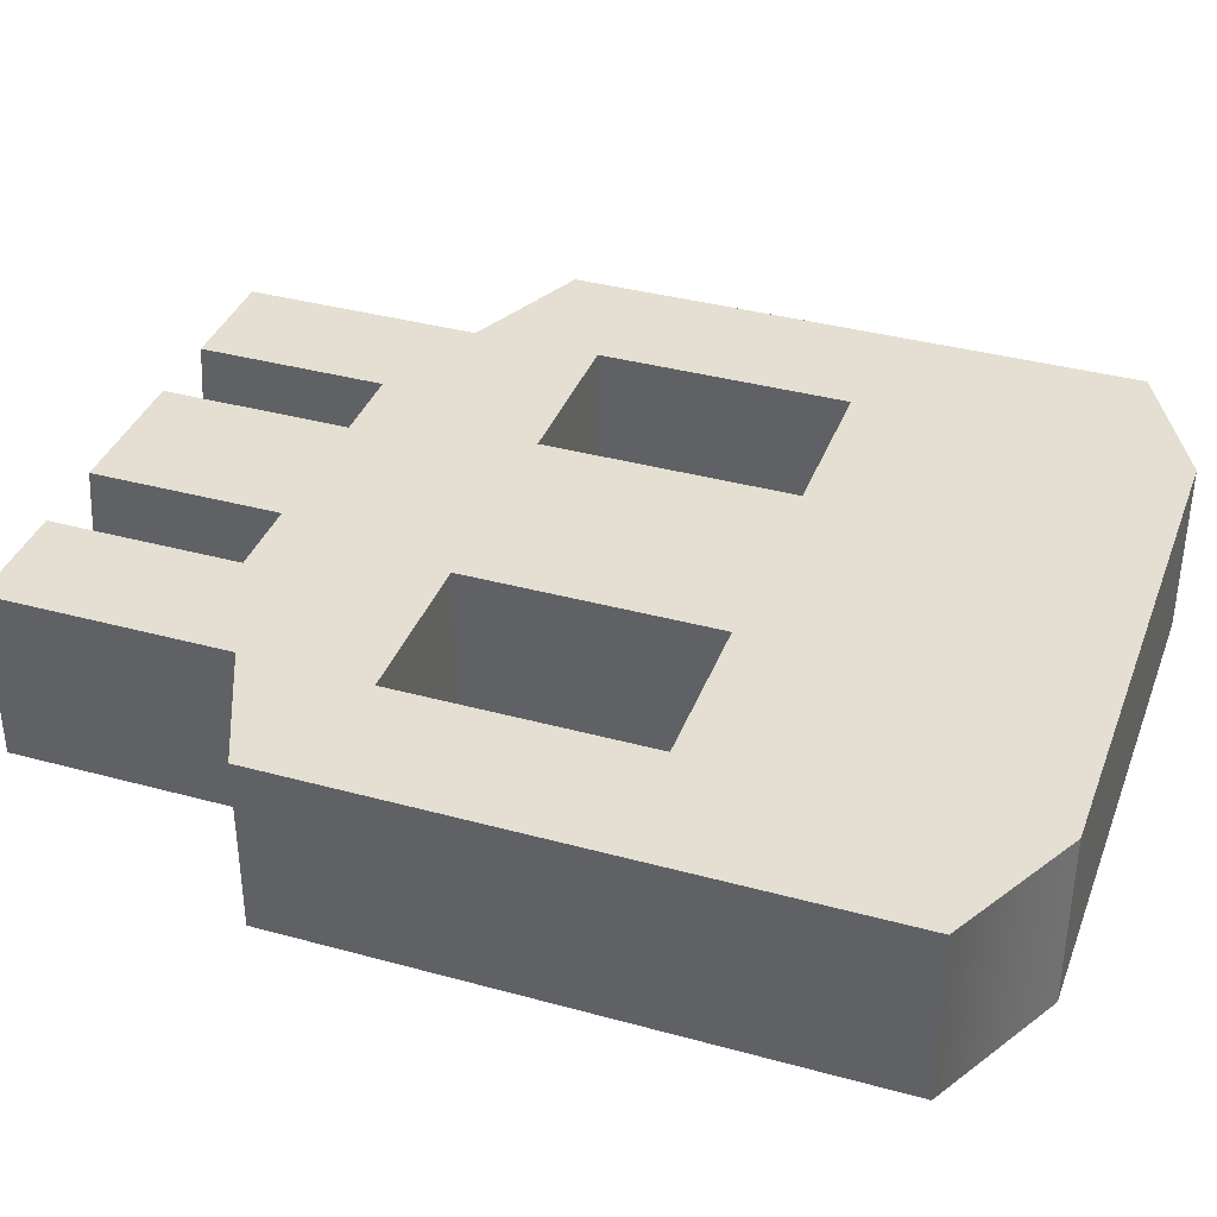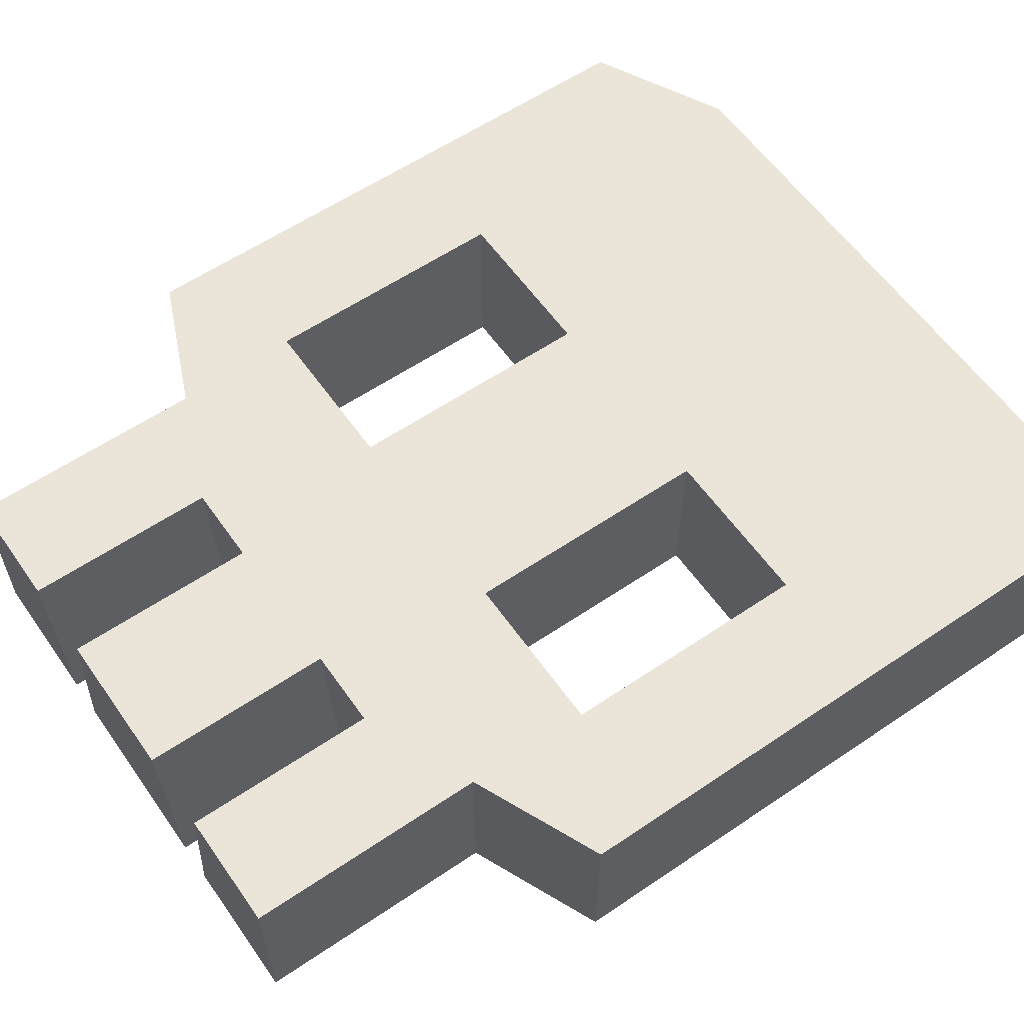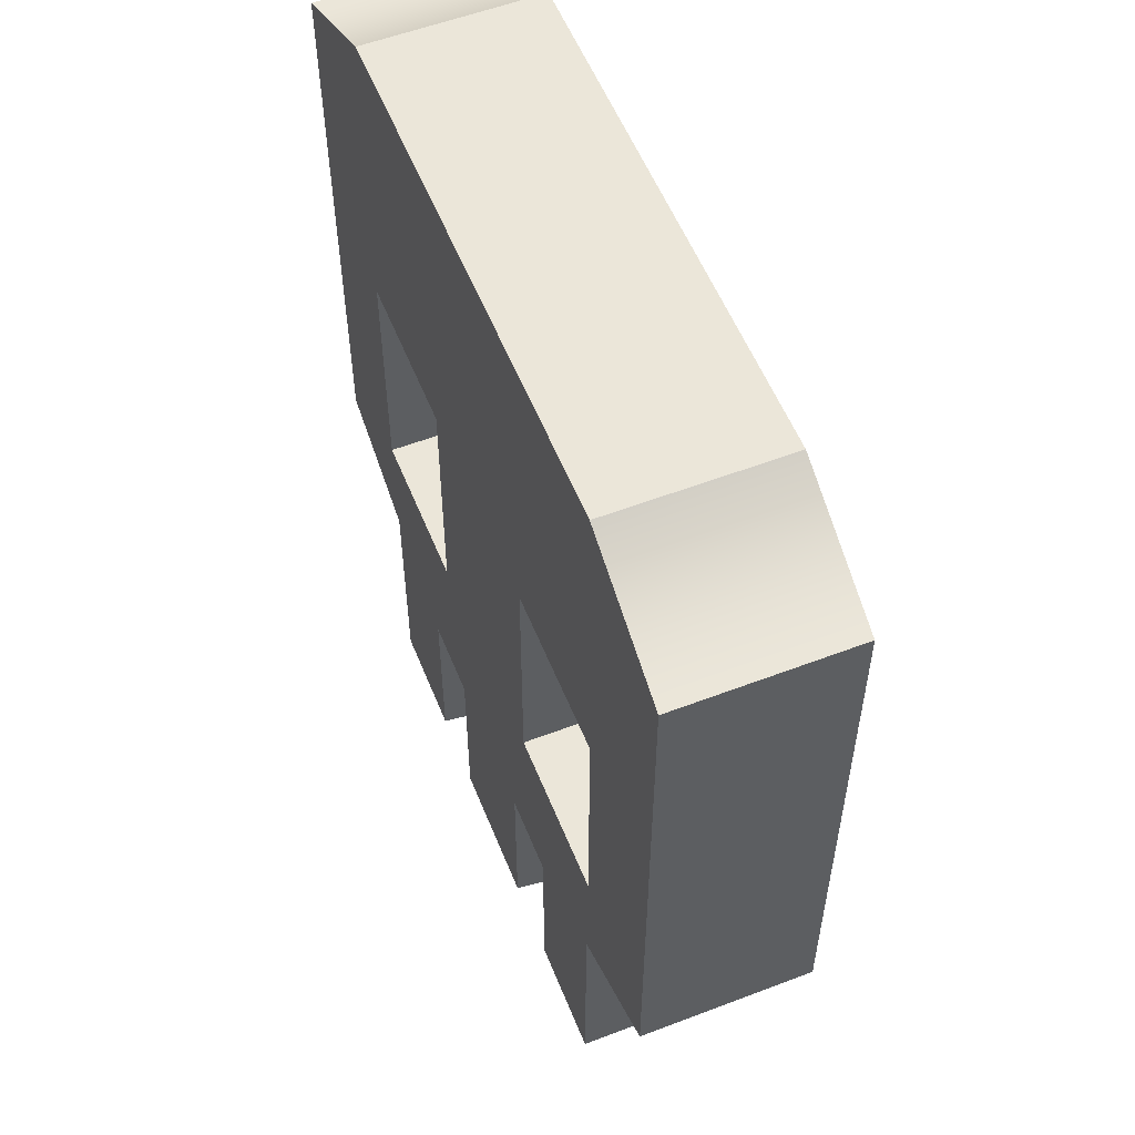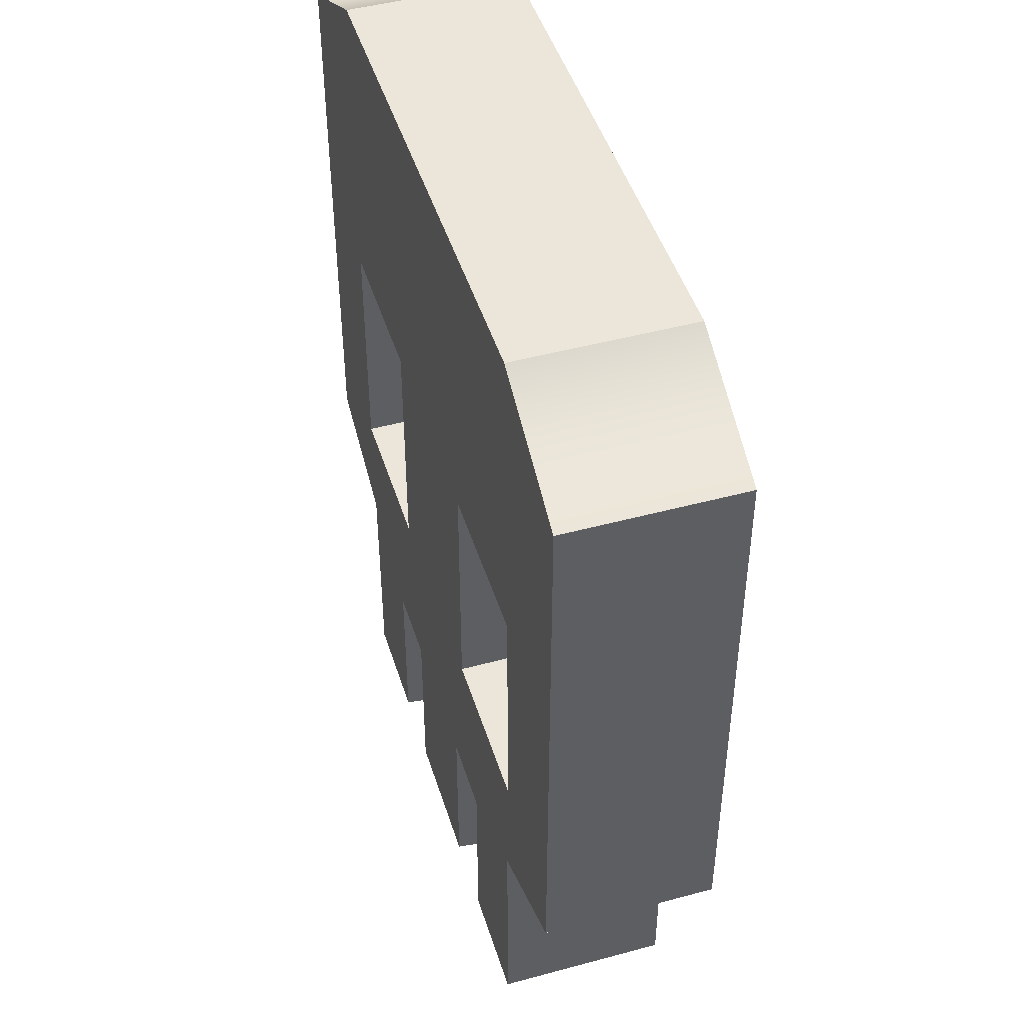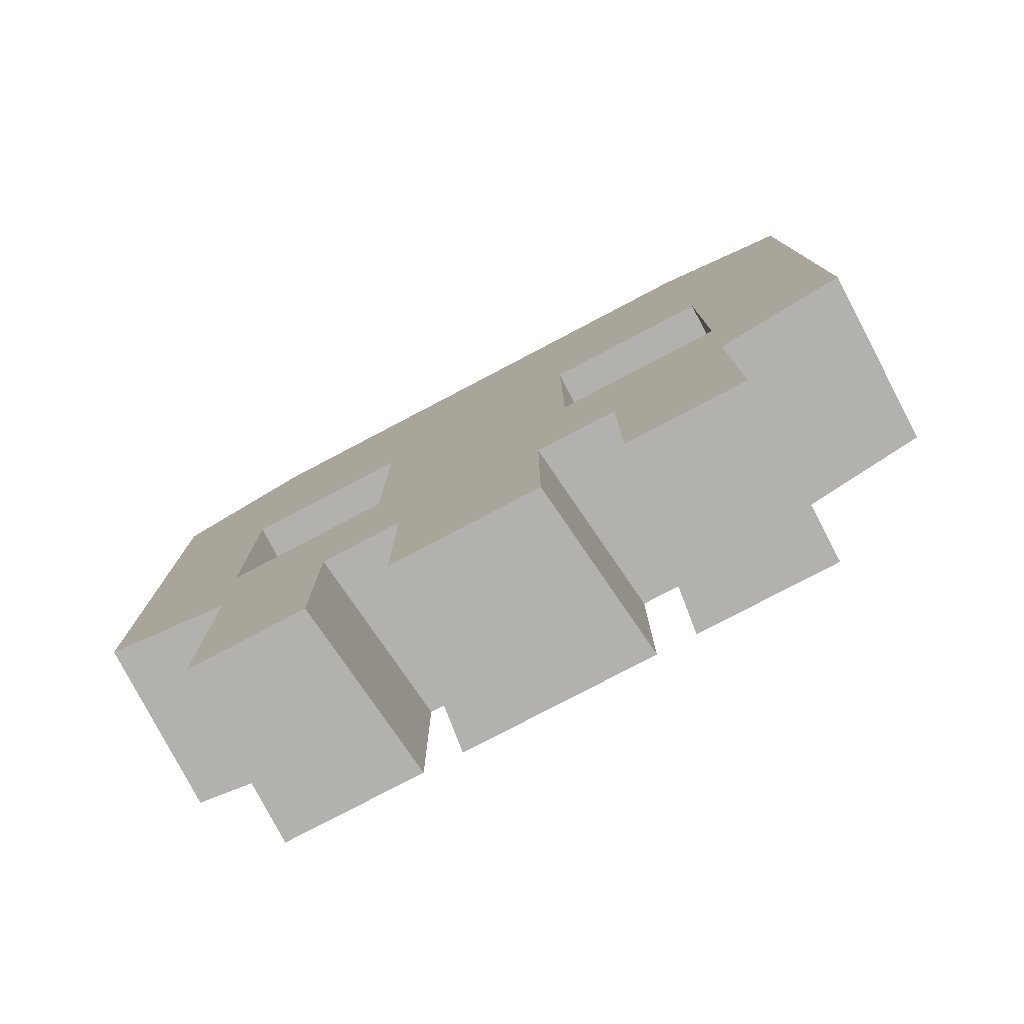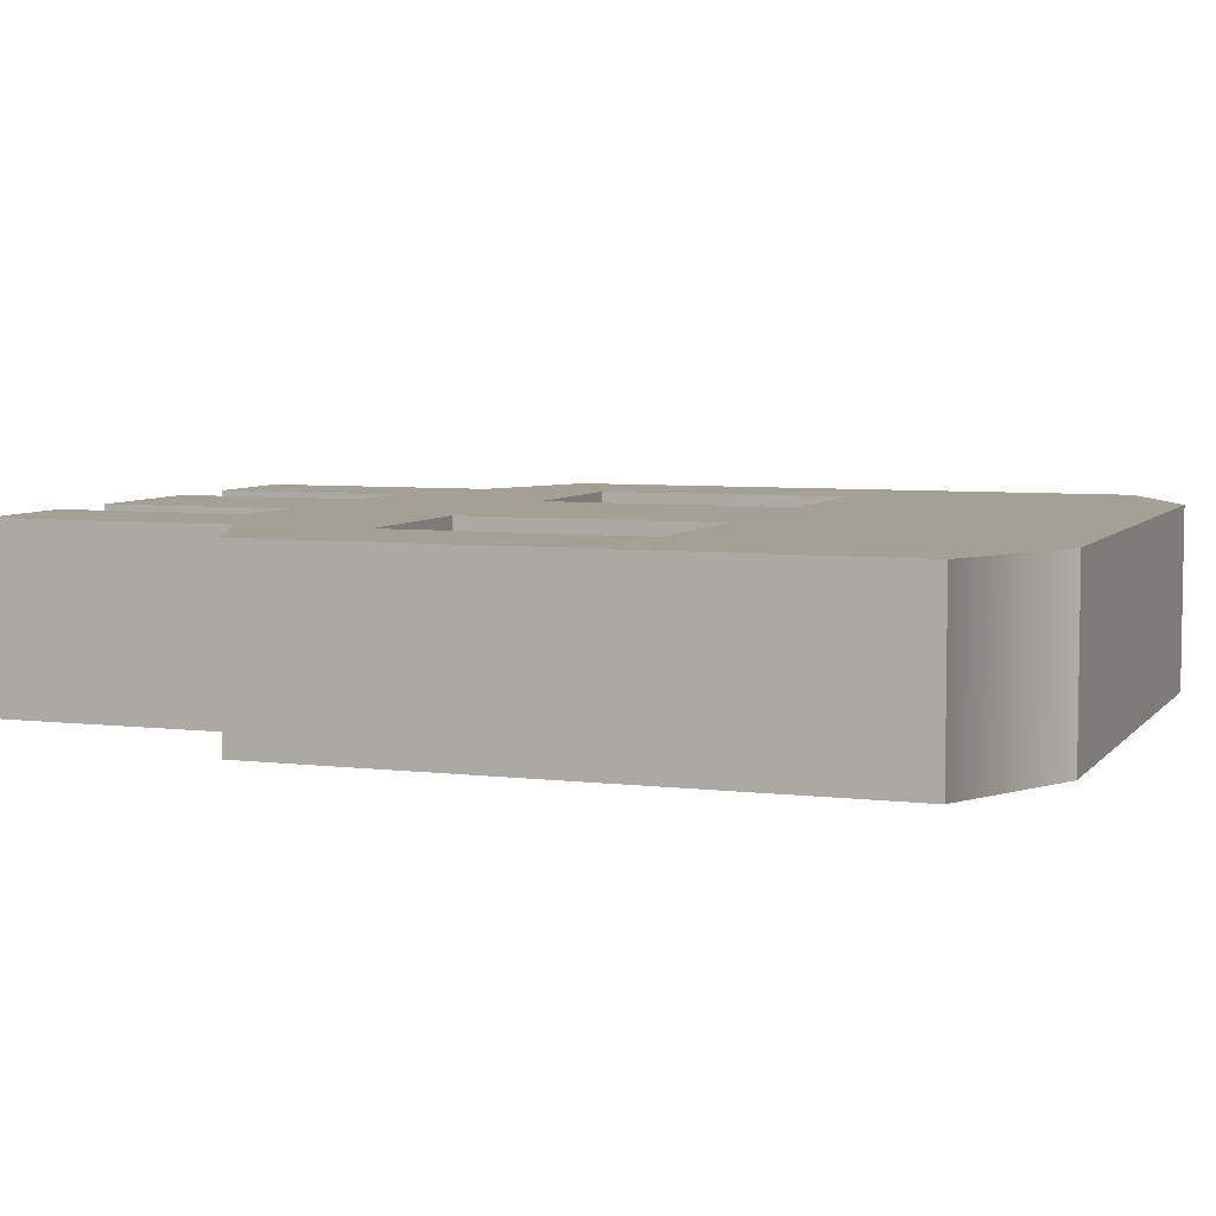
<metadata>
{"format":"obj","ext":"obj","renderer":"f3d","projection":"perspective","resolution":1024,"background":"white","views":[{"elev":37.1,"azim":109.4,"up":"+Z"},{"elev":59.0,"azim":55.1,"up":"+Z"},{"elev":56.0,"azim":68.2,"up":"+Y"},{"elev":46.7,"azim":72.9,"up":"+Y"},{"elev":-79.2,"azim":27.7,"up":"+Y"},{"elev":5.9,"azim":110.3,"up":"+Z"}]}
</metadata>
<code>
v -0.4549 -0.1614 -0.1
v -0.4549 -0.1614 0.1
v -0.4549 0.5 -0.1
v -0.4549 0.5 0.1
v 0.4549 0.5 -0.1
v 0.4549 0.5 0.1
v 0.4549 -0.1614 -0.1
v 0.4549 -0.1614 0.1
v 0.3066 -0.2257 0.1
v -0.3066 -0.2257 0.1
v 0.3066 -0.2257 -0.1
v -0.3066 -0.2257 -0.1
v 0.3066 -0.5 0.1
v 0.3066 -0.5 -0.1
v -0.3066 -0.5 0.1
v -0.3066 -0.5 -0.1
v -0.1208 -0.08163 0.1
v -0.3085 -0.08163 0.1
v 0.1208 -0.08163 0.1
v 0.3085 -0.08163 0.1
v 0.3085 0.2071 0.1
v -0.3085 0.2071 0.1
v 0.3085 -0.08163 -0.1
v 0.1208 -0.08163 -0.1
v -0.1208 -0.08163 -0.1
v -0.3085 -0.08163 -0.1
v -0.3085 0.2071 -0.1
v 0.3085 0.2071 -0.1
v -0.1208 0.2071 0.1
v 0.1208 0.2071 0.1
v 0.1208 0.2071 -0.1
v -0.1208 0.2071 -0.1
v -0.08343 -0.2815 0.1
v -0.08343 -0.5 0.1
v -0.1071 -0.5 -0.1
v -0.1071 -0.2815 -0.1
v -0.151 -0.2815 -0.1
v -0.151 -0.5 -0.1
v -0.1747 -0.5 0.1
v -0.1747 -0.2815 0.1
v 0.08382 -0.2815 0.1
v 0.08382 -0.5 0.1
v 0.1073 -0.5 -0.1
v 0.1073 -0.2815 -0.1
v 0.1508 -0.2815 -0.1
v 0.1508 -0.5 -0.1
v 0.1742 -0.5 0.1
v 0.1742 -0.2815 0.1
v -0.3003 0.5793 0.1
v -0.3003 0.5793 -0.1
v 0.3003 0.5793 0.1
v 0.3003 0.5793 -0.1
v -0.4549 0.1371 0.1
v -0.4549 0.1371 -0.1
v -0.3085 0.06273 -0.1
f 1 2 53 54
f 3 4 49 50
f 5 6 8 7
f 7 8 9 11
f 12 10 2 1
f 11 9 13 14
f 10 12 16 15
f 2 10 17 18
f 10 40 33 41 48 9 19 17
f 9 8 20 19
f 8 6 21 20
f 6 51 49 4 22 29 30 21
f 53 2 18 22 4
f 7 11 24 23
f 11 45 44 36 37 12 25 24
f 12 1 26 25
f 1 54 55 26
f 3 50 52 5 28 31 32 27
f 28 5 7 23
f 29 17 19 30
f 31 24 25 32
f 18 17 25 26
f 29 22 27 32
f 22 18 26 55 27
f 31 30 19 24
f 24 19 20 23
f 21 28 23 20
f 28 21 30 31
f 29 32 25 17
f 39 40 10 15
f 38 39 15 16
f 12 37 38 16
f 42 41 33 34
f 43 42 34 35
f 35 36 44 43
f 46 45 11 14
f 14 13 47 46
f 9 48 47 13
f 40 37 36 33
f 42 43 44 41
f 40 39 38 37
f 33 36 35 34
f 48 45 46 47
f 41 44 45 48
f 50 49 51 52
f 52 51 6 5
f 54 53 4 3
f 55 54 3 27

</code>
